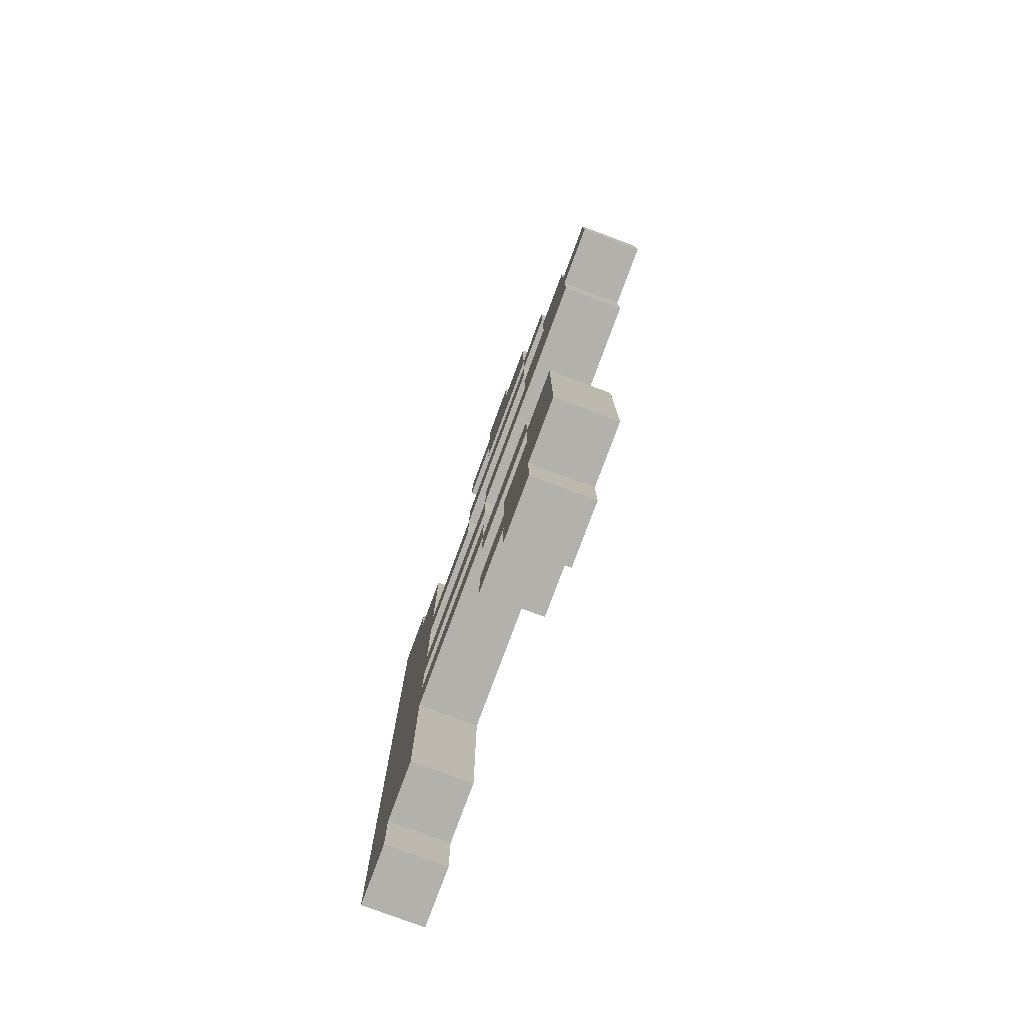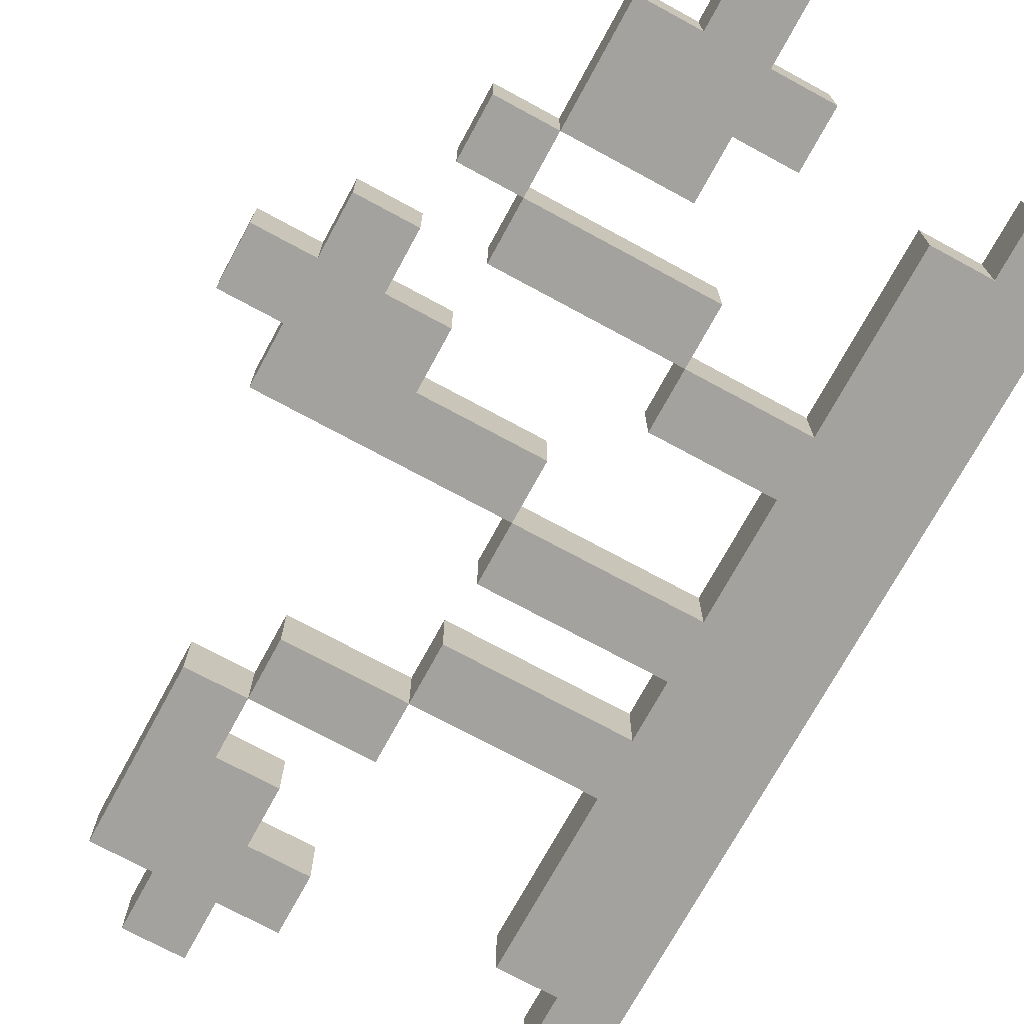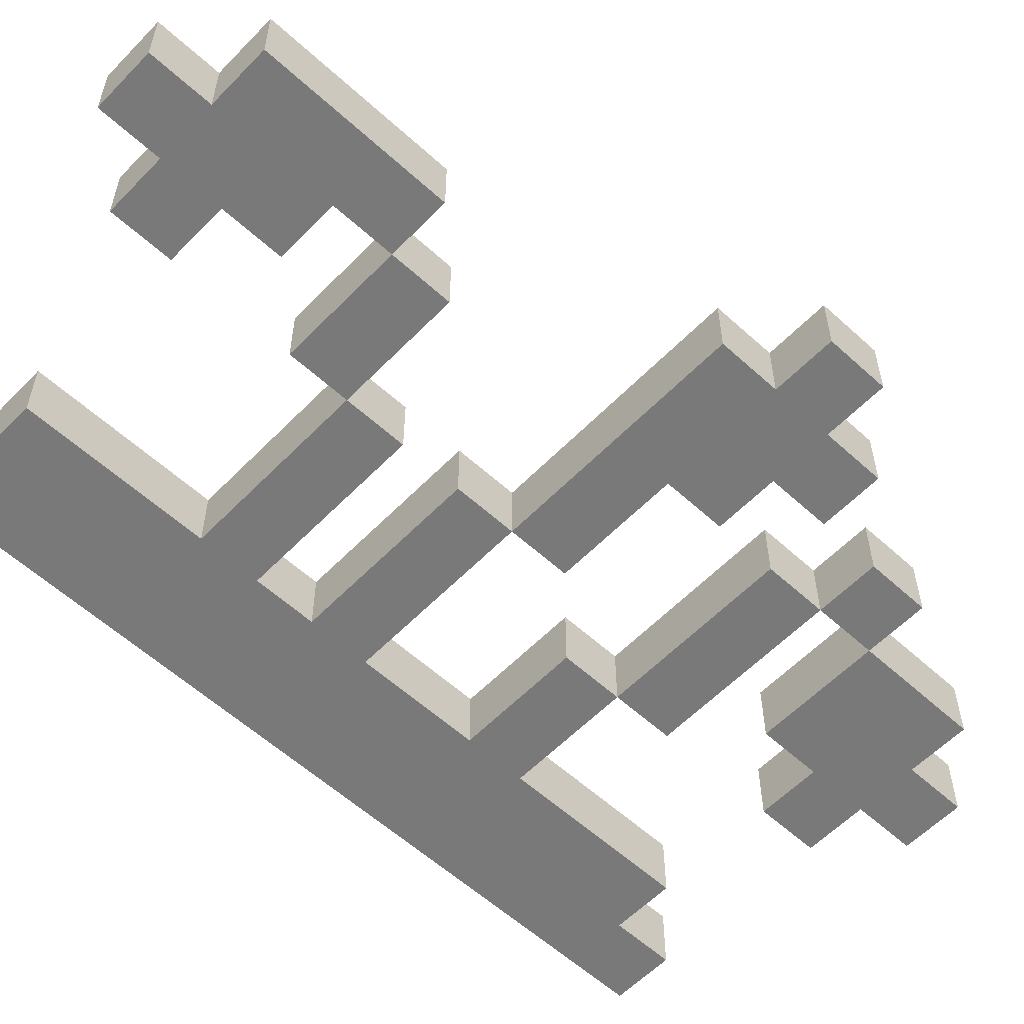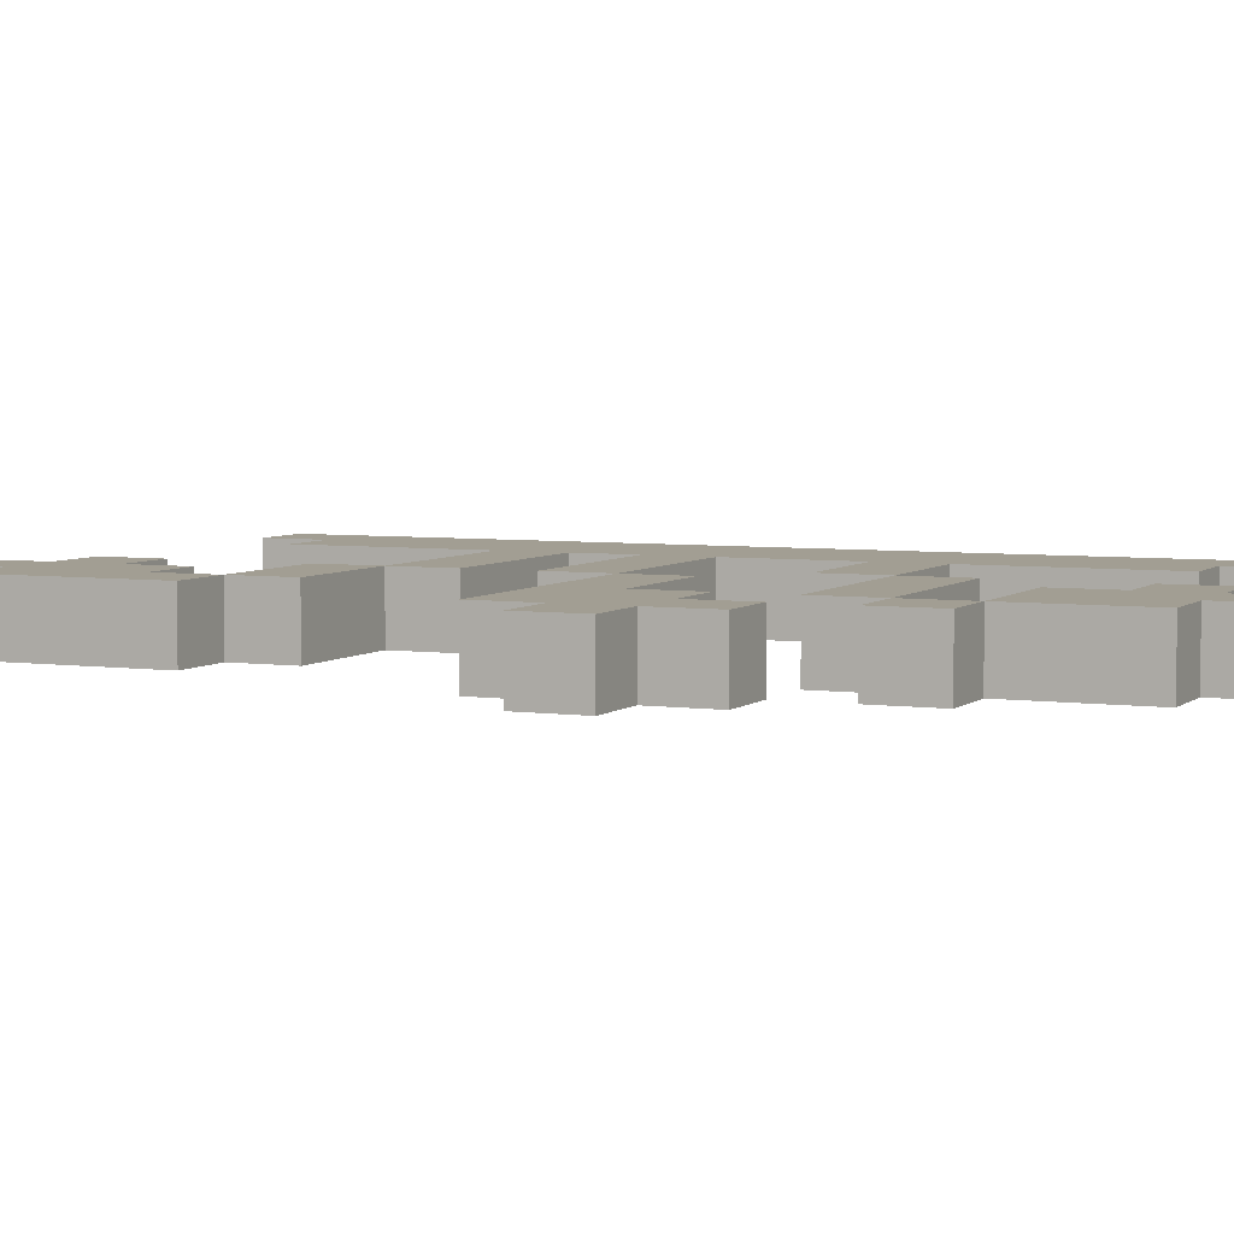
<metadata>
{"format":"obj","ext":"obj","renderer":"f3d","projection":"perspective","resolution":1024,"background":"white","views":[{"elev":-79.1,"azim":-110.4,"up":"+Z"},{"elev":-72.5,"azim":-28.5,"up":"+Y"},{"elev":-57.8,"azim":-133.4,"up":"+Y"},{"elev":5.0,"azim":-66.0,"up":"+Y"}]}
</metadata>
<code>
o
v 0.9 0 0.1
v 0.9 0 -5.96e-08
v 0.9 0.1 0.1
v 0.9 0.1 -5.96e-08
v 1 0 0.2
v 1 0 0.1
v 1 0 -5.96e-08
v 1 0 -0.1
v 1 0.1 0.2
v 1 0.1 0.1
v 1 0.1 -5.96e-08
v 1 0.1 -0.1
v 1.1 0 0.4
v 1.1 0 0.3
v 1.1 0 -0.5
v 1.1 0 -0.7
v 1.1 0 -0.8
v 1.1 0.1 0.4
v 1.1 0.1 0.3
v 1.1 0.1 -0.5
v 1.1 0.1 -0.7
v 1.1 0.1 -0.8
v 1.2 0 0.6
v 1.2 0 0.5
v 1.2 0 0.4
v 1.2 0 0.3
v 1.2 0 0.2
v 1.2 0 -0.4
v 1.2 0 -0.5
v 1.2 0 -0.8
v 1.2 0 -0.9
v 1.2 0.1 0.6
v 1.2 0.1 0.5
v 1.2 0.1 0.4
v 1.2 0.1 0.3
v 1.2 0.1 0.2
v 1.2 0.1 -0.4
v 1.2 0.1 -0.5
v 1.2 0.1 -0.8
v 1.2 0.1 -0.9
v 1.3 0 0.7
v 1.3 0 0.6
v 1.3 0.1 0.7
v 1.3 0.1 0.6
v 1.4 0 -0.1
v 1.4 0 -0.2
v 1.4 0 -0.3
v 1.4 0 -0.4
v 1.4 0.1 -0.1
v 1.4 0.1 -0.2
v 1.4 0.1 -0.3
v 1.4 0.1 -0.4
v 1.5 0 0.2
v 1.5 0 0.1
v 1.5 0.1 0.2
v 1.5 0.1 0.1
v 1.7 0 0.5
v 1.7 0 0.4
v 1.7 0 0.2
v 1.7 0 0.1
v 1.7 0 -0.1
v 1.7 0 -0.2
v 1.7 0 -0.3
v 1.7 0 -0.4
v 1.7 0 -0.5
v 1.7 0 -0.6
v 1.7 0 -0.7
v 1.7 0.1 0.5
v 1.7 0.1 0.4
v 1.7 0.1 0.2
v 1.7 0.1 0.1
v 1.7 0.1 -0.1
v 1.7 0.1 -0.2
v 1.7 0.1 -0.3
v 1.7 0.1 -0.4
v 1.7 0.1 -0.5
v 1.7 0.1 -0.6
v 1.7 0.1 -0.7
v 1.8 0 0.6
v 1.8 0 0.5
v 1.8 0 -0.7
v 1.8 0 -0.8
v 1.8 0.1 0.6
v 1.8 0.1 0.5
v 1.8 0.1 -0.7
v 1.8 0.1 -0.8
v 1.1 0 0.2
v 1.1 0 0.1
v 1.1 0.1 0.2
v 1.1 0.1 0.1
v 1.2 0 0.4
v 1.2 0 0.3
v 1.2 0 0.1
v 1.2 0 -5.96e-08
v 1.2 0 -0.5
v 1.2 0 -0.6
v 1.2 0.1 0.4
v 1.2 0.1 0.3
v 1.2 0.1 0.1
v 1.2 0.1 -5.96e-08
v 1.2 0.1 -0.5
v 1.2 0.1 -0.6
v 1.3 0 -0.6
v 1.3 0 -0.7
v 1.3 0 -0.8
v 1.3 0 -0.9
v 1.3 0.1 -0.6
v 1.3 0.1 -0.7
v 1.3 0.1 -0.8
v 1.3 0.1 -0.9
v 1.4 0 0.7
v 1.4 0 0.6
v 1.4 0 0.5
v 1.4 0 0.4
v 1.4 0 -5.96e-08
v 1.4 0 -0.1
v 1.4 0 -0.4
v 1.4 0 -0.5
v 1.4 0 -0.7
v 1.4 0 -0.8
v 1.4 0.1 0.7
v 1.4 0.1 0.6
v 1.4 0.1 0.5
v 1.4 0.1 0.4
v 1.4 0.1 -5.96e-08
v 1.4 0.1 -0.1
v 1.4 0.1 -0.4
v 1.4 0.1 -0.5
v 1.4 0.1 -0.7
v 1.4 0.1 -0.8
v 1.5 0 0.6
v 1.5 0 0.5
v 1.5 0 0.3
v 1.5 0 0.2
v 1.5 0.1 0.6
v 1.5 0.1 0.5
v 1.5 0.1 0.3
v 1.5 0.1 0.2
v 1.9 0 0.6
v 1.9 0 -0.8
v 1.9 0.1 0.6
v 1.9 0.1 -0.8
v 1.3 0 0.7
v 1.3 0.1 0.7
v 1.4 0 0.7
v 1.4 0.1 0.7
v 1.2 0 0.6
v 1.2 0.1 0.6
v 1.3 0 0.6
v 1.3 0.1 0.6
v 1.4 0 0.6
v 1.4 0.1 0.6
v 1.5 0 0.6
v 1.5 0.1 0.6
v 1.8 0 0.6
v 1.8 0.1 0.6
v 1.9 0 0.6
v 1.9 0.1 0.6
v 1.7 0 0.5
v 1.7 0.1 0.5
v 1.8 0 0.5
v 1.8 0.1 0.5
v 1.1 0 0.4
v 1.1 0.1 0.4
v 1.2 0 0.4
v 1.2 0.1 0.4
v 1.2 0 0.3
v 1.2 0.1 0.3
v 1.5 0 0.3
v 1.5 0.1 0.3
v 1 0 0.2
v 1 0.1 0.2
v 1.1 0 0.2
v 1.1 0.1 0.2
v 1.5 0 0.2
v 1.5 0.1 0.2
v 1.7 0 0.2
v 1.7 0.1 0.2
v 0.9 0 0.1
v 0.9 0.1 0.1
v 1 0 0.1
v 1 0.1 0.1
v 1.1 0 0.1
v 1.1 0.1 0.1
v 1.2 0 0.1
v 1.2 0.1 0.1
v 1.2 0 -5.96e-08
v 1.2 0.1 -5.96e-08
v 1.4 0 -5.96e-08
v 1.4 0.1 -5.96e-08
v 1.4 0 -0.1
v 1.4 0.1 -0.1
v 1.7 0 -0.1
v 1.7 0.1 -0.1
v 1.4 0 -0.3
v 1.4 0.1 -0.3
v 1.7 0 -0.3
v 1.7 0.1 -0.3
v 1.2 0 -0.4
v 1.2 0.1 -0.4
v 1.4 0 -0.4
v 1.4 0.1 -0.4
v 1.1 0 -0.5
v 1.1 0.1 -0.5
v 1.2 0 -0.5
v 1.2 0.1 -0.5
v 1.2 0 -0.6
v 1.2 0.1 -0.6
v 1.3 0 -0.6
v 1.3 0.1 -0.6
v 1.3 0 -0.7
v 1.3 0.1 -0.7
v 1.4 0 -0.7
v 1.4 0.1 -0.7
v 1.4 0 0.5
v 1.4 0.1 0.5
v 1.5 0 0.5
v 1.5 0.1 0.5
v 1.2 0 0.4
v 1.2 0.1 0.4
v 1.3 0 0.4
v 1.3 0.1 0.4
v 1.4 0 0.4
v 1.4 0.1 0.4
v 1.1 0 0.3
v 1.1 0.1 0.3
v 1.2 0 0.3
v 1.2 0.1 0.3
v 1.2 0 0.2
v 1.2 0.1 0.2
v 1.5 0 0.2
v 1.5 0.1 0.2
v 1.5 0 0.1
v 1.5 0.1 0.1
v 1.7 0 0.1
v 1.7 0.1 0.1
v 0.9 0 -5.96e-08
v 0.9 0.1 -5.96e-08
v 1 0 -5.96e-08
v 1 0.1 -5.96e-08
v 1 0 -0.1
v 1 0.1 -0.1
v 1.1 0 -0.1
v 1.1 0.1 -0.1
v 1.4 0 -0.1
v 1.4 0.1 -0.1
v 1.4 0 -0.2
v 1.4 0.1 -0.2
v 1.7 0 -0.2
v 1.7 0.1 -0.2
v 1.4 0 -0.4
v 1.4 0.1 -0.4
v 1.7 0 -0.4
v 1.7 0.1 -0.4
v 1.2 0 -0.5
v 1.2 0.1 -0.5
v 1.4 0 -0.5
v 1.4 0.1 -0.5
v 1.7 0 -0.7
v 1.7 0.1 -0.7
v 1.8 0 -0.7
v 1.8 0.1 -0.7
v 1.1 0 -0.8
v 1.1 0.1 -0.8
v 1.2 0 -0.8
v 1.2 0.1 -0.8
v 1.3 0 -0.8
v 1.3 0.1 -0.8
v 1.4 0 -0.8
v 1.4 0.1 -0.8
v 1.8 0 -0.8
v 1.8 0.1 -0.8
v 1.9 0 -0.8
v 1.9 0.1 -0.8
v 1.2 0 -0.9
v 1.2 0.1 -0.9
v 1.3 0 -0.9
v 1.3 0.1 -0.9
v 1.3 0 0.7
v 1.4 0 0.7
v 1.2 0 0.6
v 1.3 0 0.6
v 1.4 0 0.6
v 1.5 0 0.6
v 1.8 0 0.6
v 1.9 0 0.6
v 1.2 0 0.5
v 1.3 0 0.5
v 1.4 0 0.5
v 1.5 0 0.5
v 1.7 0 0.5
v 1.8 0 0.5
v 1.1 0 0.4
v 1.2 0 0.4
v 1.3 0 0.4
v 1.4 0 0.4
v 1.7 0 0.4
v 1.8 0 0.4
v 1.1 0 0.3
v 1.2 0 0.3
v 1.5 0 0.3
v 1 0 0.2
v 1.1 0 0.2
v 1.2 0 0.2
v 1.5 0 0.2
v 1.7 0 0.2
v 1.8 0 0.2
v 0.9 0 0.1
v 1 0 0.1
v 1.1 0 0.1
v 1.2 0 0.1
v 1.5 0 0.1
v 1.7 0 0.1
v 0.9 0 -5.96e-08
v 1 0 -5.96e-08
v 1.1 0 -5.96e-08
v 1.2 0 -5.96e-08
v 1.4 0 -5.96e-08
v 1 0 -0.1
v 1.1 0 -0.1
v 1.4 0 -0.1
v 1.7 0 -0.1
v 1.8 0 -0.1
v 1.4 0 -0.2
v 1.7 0 -0.2
v 1.8 0 -0.2
v 1.4 0 -0.3
v 1.7 0 -0.3
v 1.2 0 -0.4
v 1.4 0 -0.4
v 1.7 0 -0.4
v 1.8 0 -0.4
v 1.1 0 -0.5
v 1.2 0 -0.5
v 1.4 0 -0.5
v 1.7 0 -0.5
v 1.8 0 -0.5
v 1.2 0 -0.6
v 1.3 0 -0.6
v 1.7 0 -0.6
v 1.8 0 -0.6
v 1.1 0 -0.7
v 1.2 0 -0.7
v 1.3 0 -0.7
v 1.4 0 -0.7
v 1.7 0 -0.7
v 1.8 0 -0.7
v 1.1 0 -0.8
v 1.2 0 -0.8
v 1.3 0 -0.8
v 1.4 0 -0.8
v 1.8 0 -0.8
v 1.9 0 -0.8
v 1.2 0 -0.9
v 1.3 0 -0.9
v 1.3 0.1 0.7
v 1.4 0.1 0.7
v 1.2 0.1 0.6
v 1.3 0.1 0.6
v 1.4 0.1 0.6
v 1.5 0.1 0.6
v 1.8 0.1 0.6
v 1.9 0.1 0.6
v 1.2 0.1 0.5
v 1.3 0.1 0.5
v 1.4 0.1 0.5
v 1.5 0.1 0.5
v 1.7 0.1 0.5
v 1.8 0.1 0.5
v 1.1 0.1 0.4
v 1.2 0.1 0.4
v 1.3 0.1 0.4
v 1.4 0.1 0.4
v 1.7 0.1 0.4
v 1.8 0.1 0.4
v 1.1 0.1 0.3
v 1.2 0.1 0.3
v 1.5 0.1 0.3
v 1 0.1 0.2
v 1.1 0.1 0.2
v 1.2 0.1 0.2
v 1.5 0.1 0.2
v 1.7 0.1 0.2
v 1.8 0.1 0.2
v 0.9 0.1 0.1
v 1 0.1 0.1
v 1.1 0.1 0.1
v 1.2 0.1 0.1
v 1.5 0.1 0.1
v 1.7 0.1 0.1
v 0.9 0.1 -5.96e-08
v 1 0.1 -5.96e-08
v 1.1 0.1 -5.96e-08
v 1.2 0.1 -5.96e-08
v 1.4 0.1 -5.96e-08
v 1 0.1 -0.1
v 1.1 0.1 -0.1
v 1.4 0.1 -0.1
v 1.7 0.1 -0.1
v 1.8 0.1 -0.1
v 1.4 0.1 -0.2
v 1.7 0.1 -0.2
v 1.8 0.1 -0.2
v 1.4 0.1 -0.3
v 1.7 0.1 -0.3
v 1.2 0.1 -0.4
v 1.4 0.1 -0.4
v 1.7 0.1 -0.4
v 1.8 0.1 -0.4
v 1.1 0.1 -0.5
v 1.2 0.1 -0.5
v 1.4 0.1 -0.5
v 1.7 0.1 -0.5
v 1.8 0.1 -0.5
v 1.2 0.1 -0.6
v 1.3 0.1 -0.6
v 1.7 0.1 -0.6
v 1.8 0.1 -0.6
v 1.1 0.1 -0.7
v 1.2 0.1 -0.7
v 1.3 0.1 -0.7
v 1.4 0.1 -0.7
v 1.7 0.1 -0.7
v 1.8 0.1 -0.7
v 1.1 0.1 -0.8
v 1.2 0.1 -0.8
v 1.3 0.1 -0.8
v 1.4 0.1 -0.8
v 1.8 0.1 -0.8
v 1.9 0.1 -0.8
v 1.2 0.1 -0.9
v 1.3 0.1 -0.9
f 3 2 1
f 4 2 3
f 9 6 5
f 10 6 9
f 11 8 7
f 12 8 11
f 18 14 13
f 19 14 18
f 20 16 15
f 21 17 16
f 21 16 20
f 22 17 21
f 32 24 23
f 33 25 24
f 33 24 32
f 34 25 33
f 35 27 26
f 36 27 35
f 37 29 28
f 38 29 37
f 39 31 30
f 40 31 39
f 43 42 41
f 44 42 43
f 49 46 45
f 50 46 49
f 51 48 47
f 52 48 51
f 55 54 53
f 56 54 55
f 68 58 57
f 69 59 58
f 69 58 68
f 70 59 69
f 71 61 60
f 72 61 71
f 73 63 62
f 74 63 73
f 75 65 64
f 76 66 65
f 76 65 75
f 77 67 66
f 77 66 76
f 78 67 77
f 83 80 79
f 84 80 83
f 85 82 81
f 86 82 85
f 87 88 89
f 89 88 90
f 91 92 97
f 97 92 98
f 93 94 99
f 99 94 100
f 95 96 101
f 101 96 102
f 103 104 107
f 107 104 108
f 105 106 109
f 109 106 110
f 111 112 121
f 121 112 122
f 113 114 123
f 123 114 124
f 115 116 125
f 125 116 126
f 117 118 127
f 127 118 128
f 119 120 129
f 129 120 130
f 131 132 135
f 135 132 136
f 133 134 137
f 137 134 138
f 139 140 141
f 141 140 142
f 145 144 143
f 146 144 145
f 149 148 147
f 150 148 149
f 153 152 151
f 154 152 153
f 157 156 155
f 158 156 157
f 161 160 159
f 162 160 161
f 165 164 163
f 166 164 165
f 169 168 167
f 170 168 169
f 173 172 171
f 174 172 173
f 177 176 175
f 178 176 177
f 181 180 179
f 182 180 181
f 185 184 183
f 186 184 185
f 189 188 187
f 190 188 189
f 193 192 191
f 194 192 193
f 197 196 195
f 198 196 197
f 201 200 199
f 202 200 201
f 205 204 203
f 206 204 205
f 209 208 207
f 210 208 209
f 213 212 211
f 214 212 213
f 215 216 217
f 217 216 218
f 219 220 221
f 221 220 222
f 221 222 223
f 223 222 224
f 225 226 227
f 227 226 228
f 229 230 231
f 231 230 232
f 233 234 235
f 235 234 236
f 237 238 239
f 239 238 240
f 241 242 243
f 243 242 244
f 243 244 245
f 245 244 246
f 247 248 249
f 249 248 250
f 251 252 253
f 253 252 254
f 255 256 257
f 257 256 258
f 259 260 261
f 261 260 262
f 263 264 265
f 265 264 266
f 267 268 269
f 269 268 270
f 271 272 273
f 273 272 274
f 275 276 277
f 277 276 278
f 282 280 279
f 283 280 282
f 287 282 281
f 288 283 282
f 288 282 287
f 289 284 283
f 289 283 288
f 290 284 289
f 292 286 285
f 294 288 287
f 295 289 288
f 295 288 294
f 296 289 295
f 297 292 291
f 298 286 292
f 298 292 297
f 299 294 293
f 300 294 299
f 304 301 300
f 305 301 304
f 306 298 297
f 307 286 298
f 307 298 306
f 309 303 302
f 310 303 309
f 312 306 305
f 313 307 306
f 313 306 312
f 314 309 308
f 315 310 309
f 315 309 314
f 316 311 310
f 316 310 315
f 317 311 316
f 319 316 315
f 320 318 317
f 320 316 319
f 320 317 316
f 321 318 320
f 322 307 313
f 323 286 307
f 323 307 322
f 324 322 321
f 325 323 322
f 325 322 324
f 326 286 323
f 326 323 325
f 328 326 325
f 330 328 327
f 331 326 328
f 331 328 330
f 332 286 326
f 332 326 331
f 334 330 329
f 335 330 334
f 336 332 331
f 337 286 332
f 337 332 336
f 338 334 333
f 340 337 336
f 341 286 337
f 341 337 340
f 342 338 333
f 343 339 338
f 343 338 342
f 344 339 343
f 346 341 340
f 347 286 341
f 347 341 346
f 348 343 342
f 349 344 343
f 349 343 348
f 350 345 344
f 350 344 349
f 351 345 350
f 352 286 347
f 353 286 352
f 354 350 349
f 355 350 354
f 356 357 359
f 359 357 360
f 358 359 364
f 359 360 365
f 364 359 365
f 360 361 366
f 365 360 366
f 366 361 367
f 362 363 369
f 364 365 371
f 365 366 372
f 371 365 372
f 372 366 373
f 368 369 374
f 369 363 375
f 374 369 375
f 370 371 376
f 376 371 377
f 377 378 381
f 381 378 382
f 374 375 383
f 375 363 384
f 383 375 384
f 379 380 386
f 386 380 387
f 382 383 389
f 383 384 390
f 389 383 390
f 385 386 391
f 386 387 392
f 391 386 392
f 387 388 393
f 392 387 393
f 393 388 394
f 392 393 396
f 394 395 397
f 396 393 397
f 393 394 397
f 397 395 398
f 390 384 399
f 384 363 400
f 399 384 400
f 398 399 401
f 399 400 402
f 401 399 402
f 400 363 403
f 402 400 403
f 402 403 405
f 404 405 407
f 405 403 408
f 407 405 408
f 403 363 409
f 408 403 409
f 406 407 411
f 411 407 412
f 408 409 413
f 409 363 414
f 413 409 414
f 410 411 415
f 413 414 417
f 414 363 418
f 417 414 418
f 410 415 419
f 415 416 420
f 419 415 420
f 420 416 421
f 417 418 423
f 418 363 424
f 423 418 424
f 419 420 425
f 420 421 426
f 425 420 426
f 421 422 427
f 426 421 427
f 427 422 428
f 424 363 429
f 429 363 430
f 426 427 431
f 431 427 432

</code>
